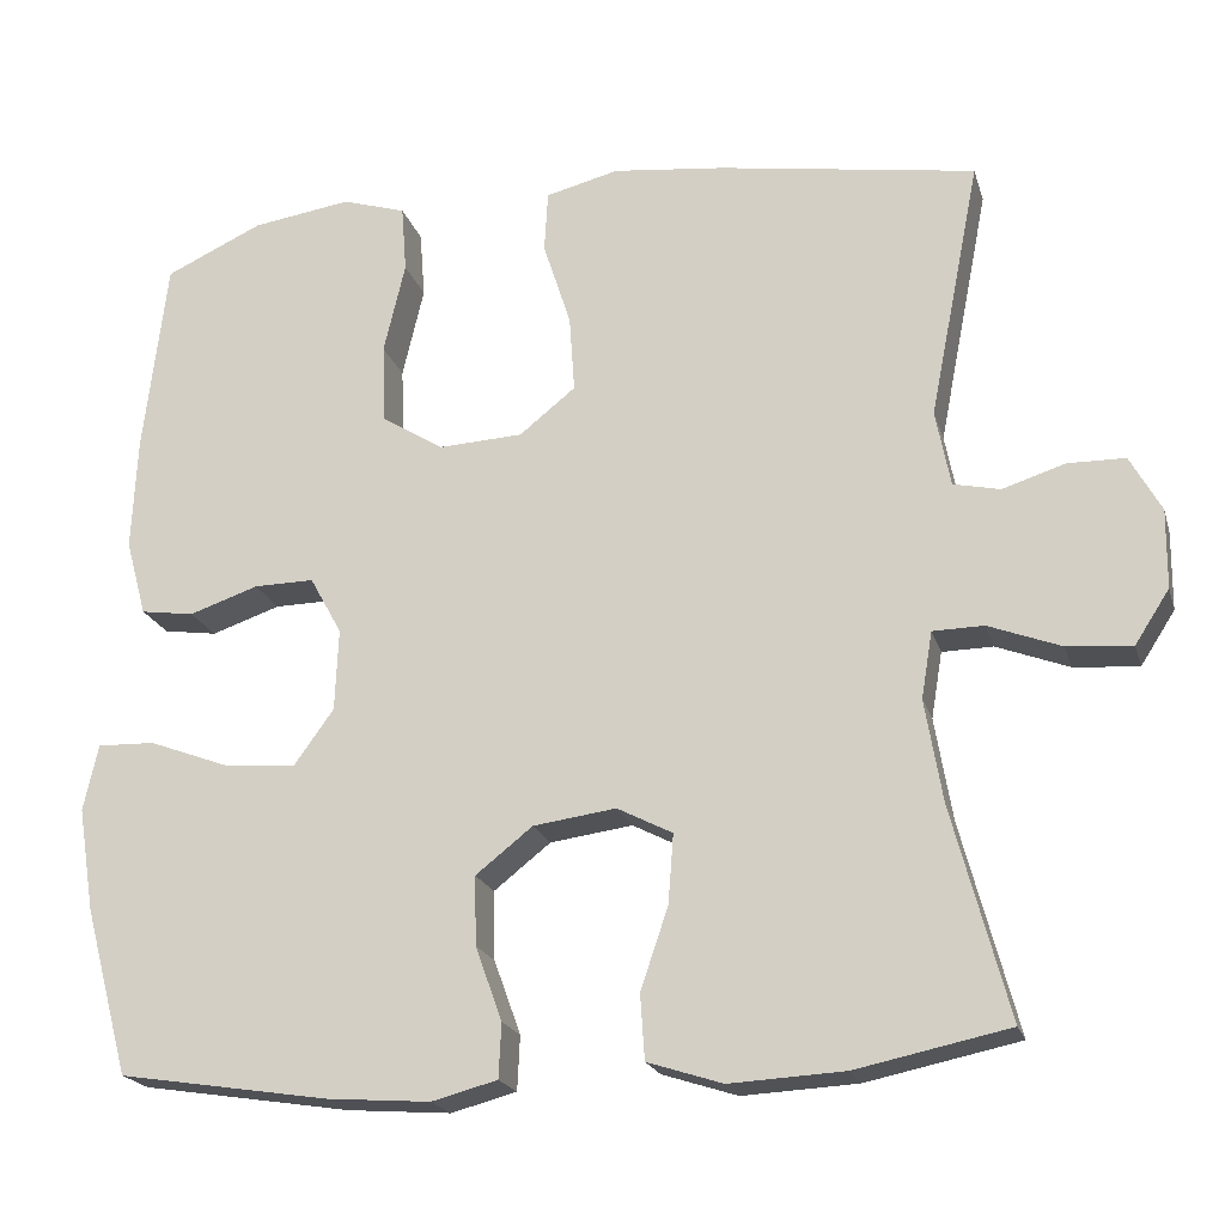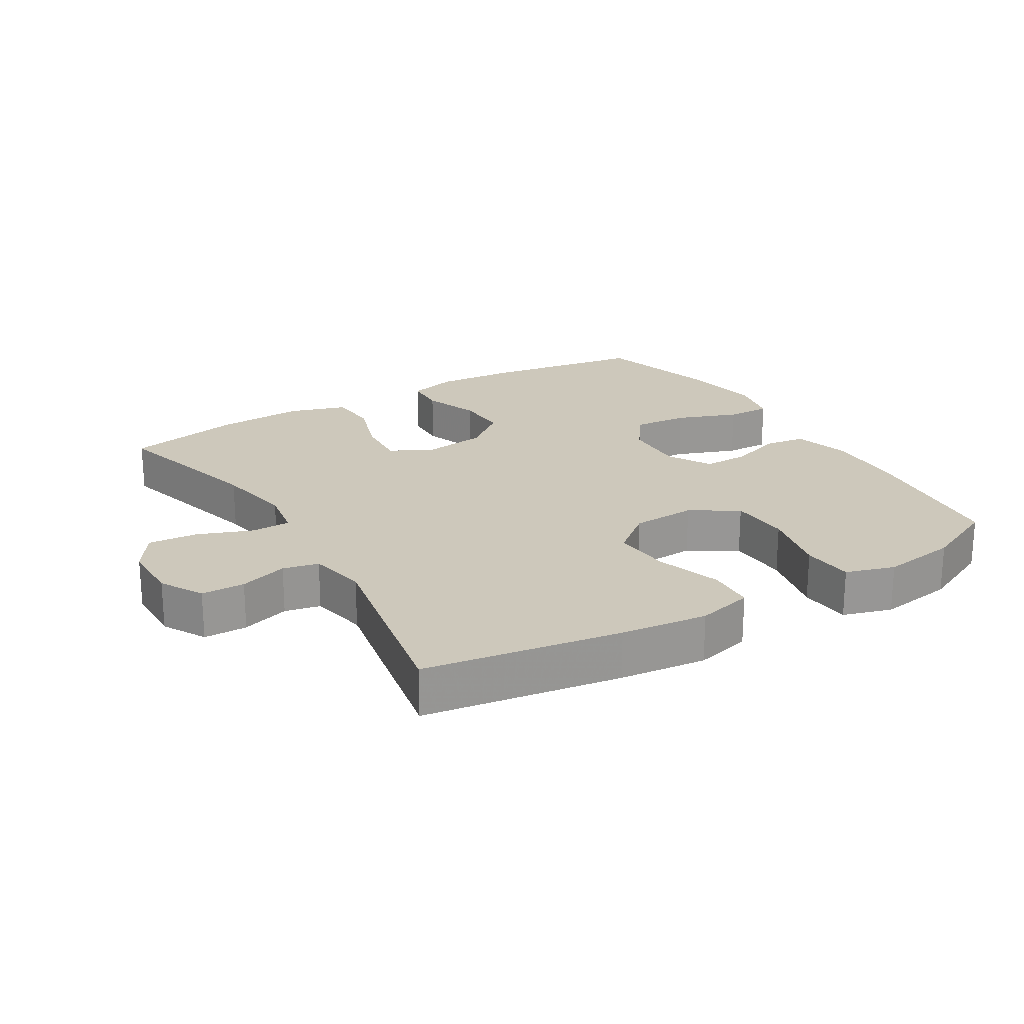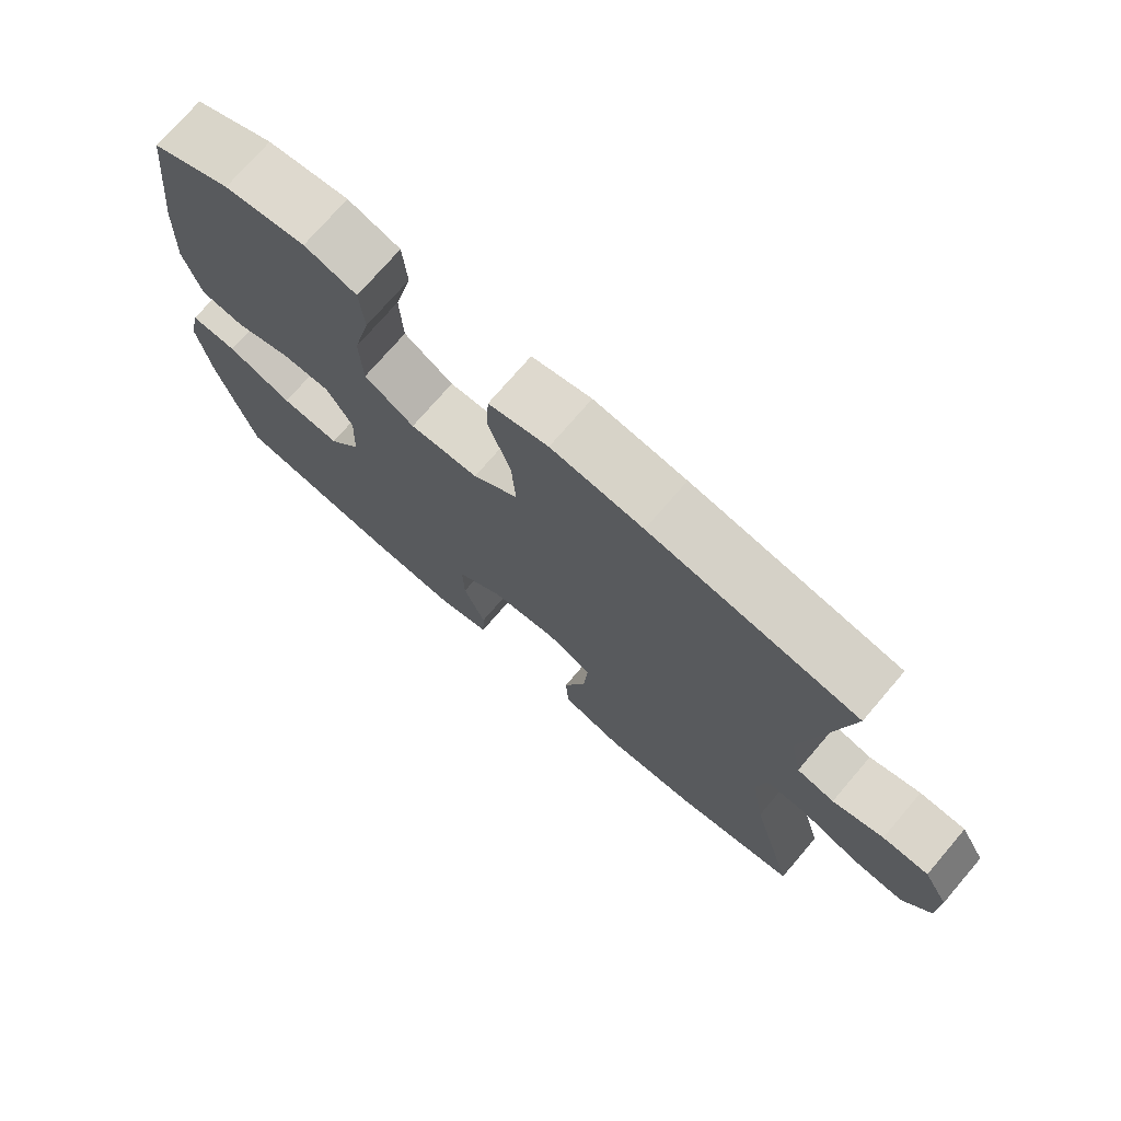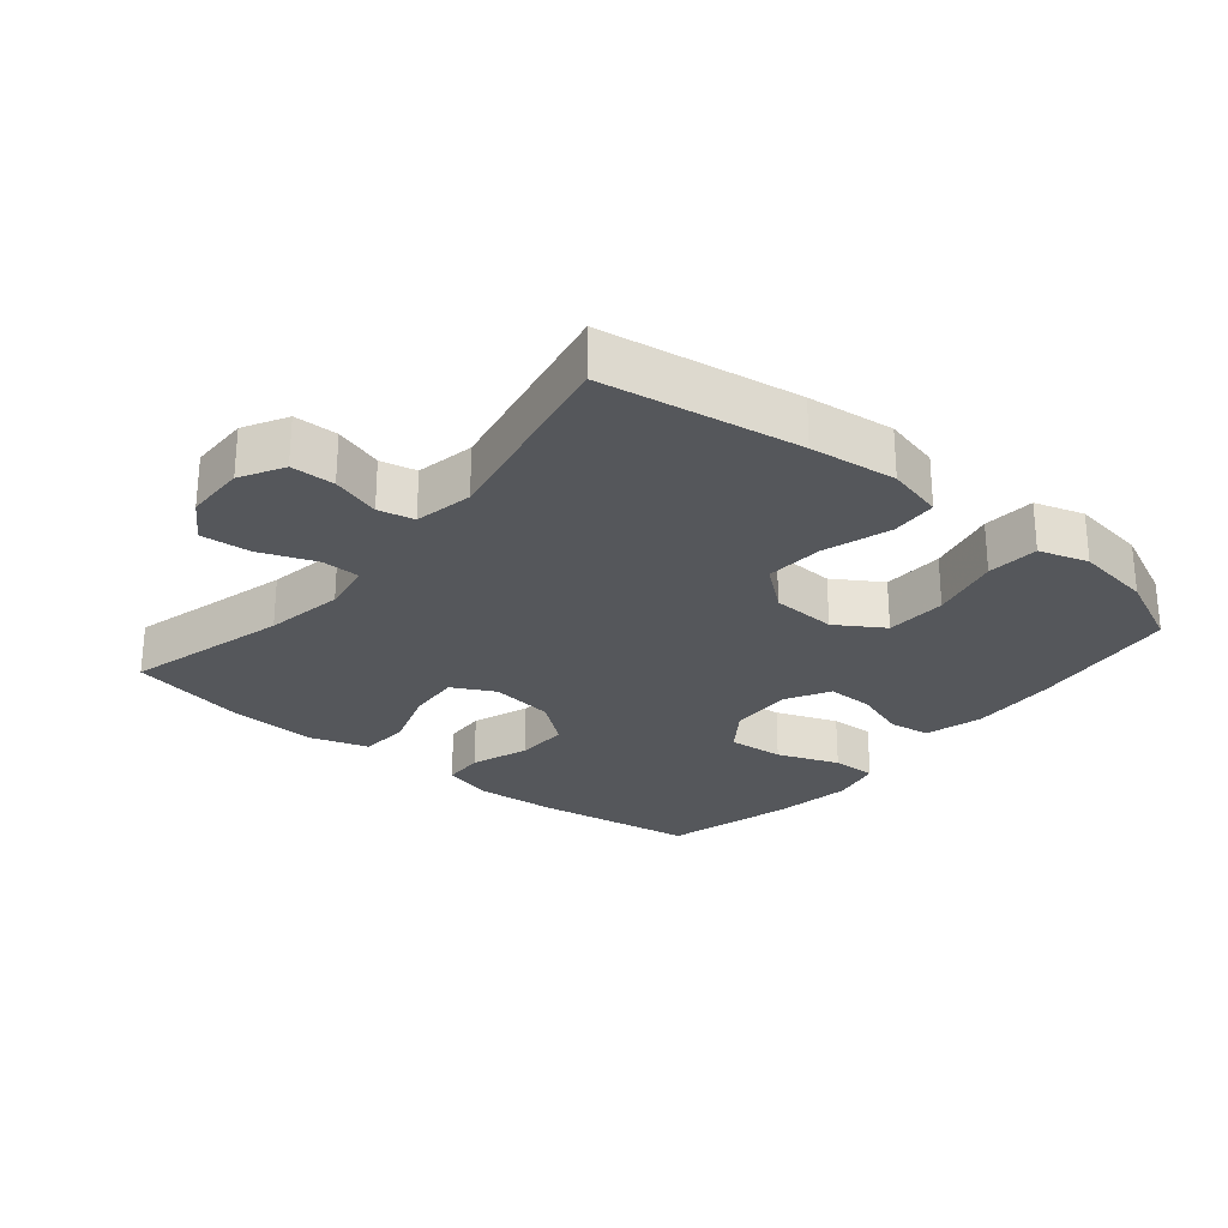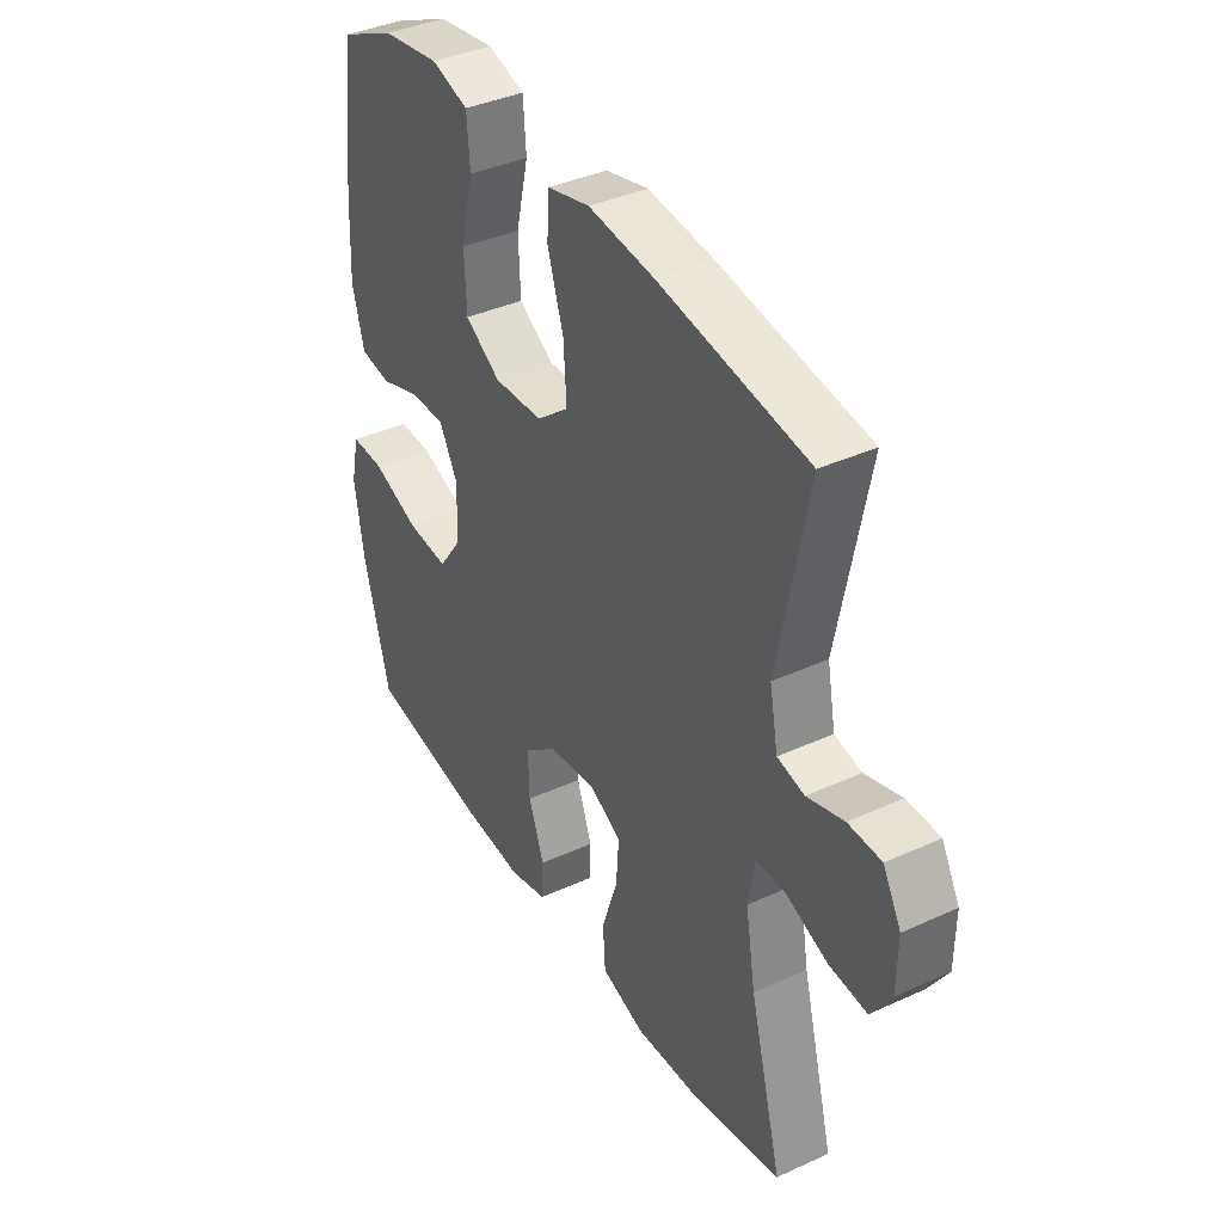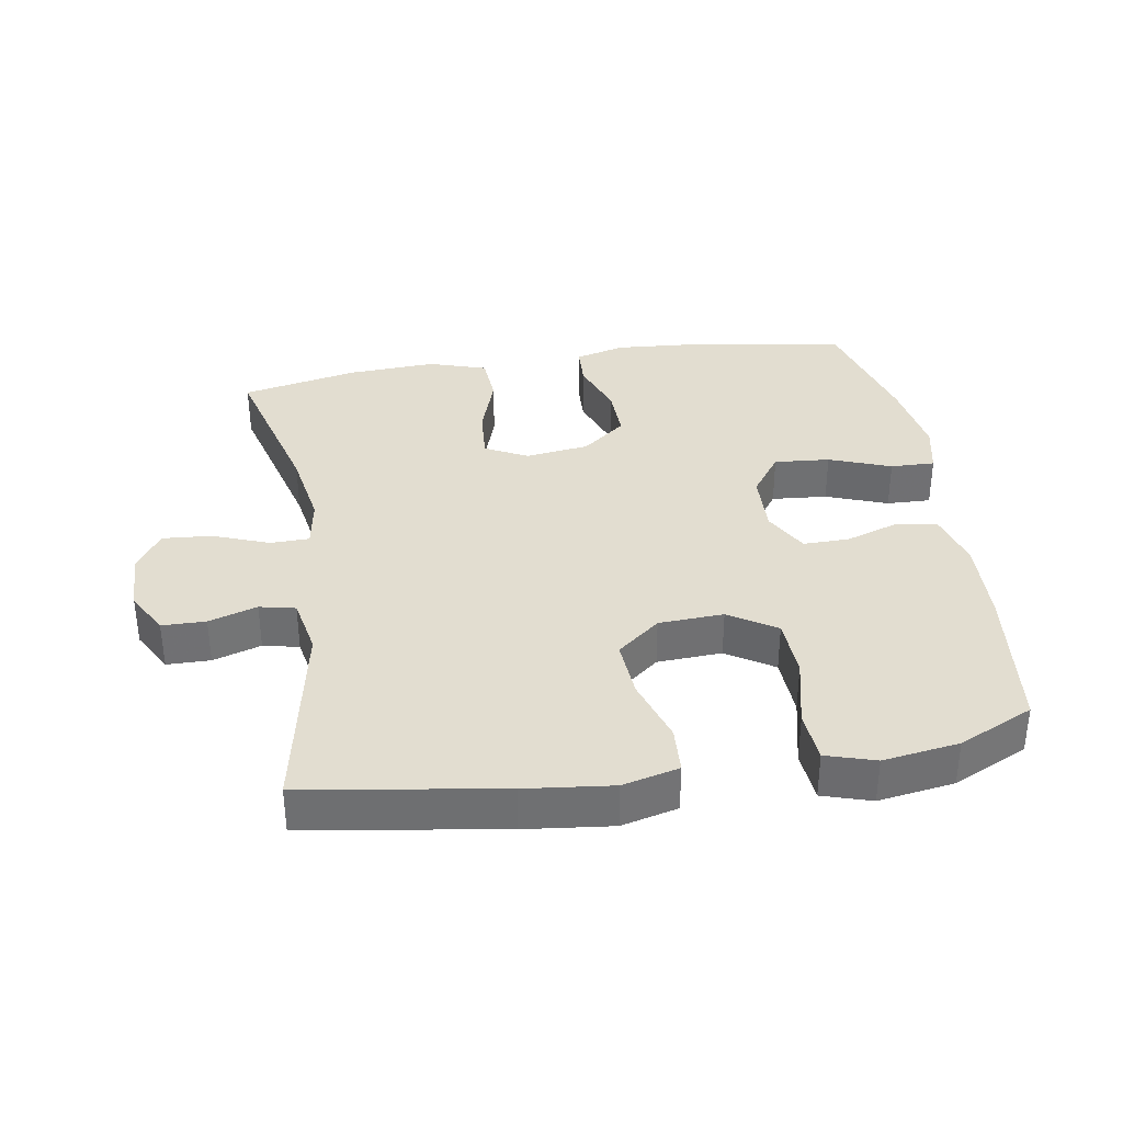
<metadata>
{"format":"obj","ext":"obj","renderer":"f3d","projection":"perspective","resolution":1024,"background":"white","views":[{"elev":-20.4,"azim":-165.0,"up":"+Z"},{"elev":22.0,"azim":-31.2,"up":"+Y"},{"elev":73.9,"azim":-139.4,"up":"+Z"},{"elev":-26.5,"azim":-39.5,"up":"+Y"},{"elev":38.6,"azim":-119.9,"up":"+Z"},{"elev":35.4,"azim":-9.3,"up":"+Y"}]}
</metadata>
<code>
v -0.5 0.07 -0.5
v -0.435 0.07 -0.255
v -0.415 0.07 -0.136
v -0.428 0.07 -0.059
v -0.487 0.07 -0.058
v -0.571 0.07 -0.09
v -0.646 0.07 -0.096
v -0.686 0.07 -0.034
v -0.687 0.07 0.057
v -0.651 0.07 0.122
v -0.585 0.07 0.123
v -0.512 0.07 0.1
v -0.458 0.07 0.112
v -0.441 0.07 0.2
v -0.5 0.07 0.5
v -0.203 0.07 0.547
v -0.072 0.07 0.562
v 0.013 0.07 0.541
v 0.017 0.07 0.47
v -0.015 0.07 0.371
v -0.021 0.07 0.282
v 0.044 0.07 0.23
v 0.142 0.07 0.225
v 0.213 0.07 0.27
v 0.217 0.07 0.362
v 0.192 0.07 0.468
v 0.198 0.07 0.546
v 0.272 0.07 0.569
v 0.387 0.07 0.552
v 0.5 0.07 0.5
v 0.527 0.07 0.273
v 0.533 0.07 0.142
v 0.509 0.07 0.054
v 0.447 0.07 0.045
v 0.367 0.07 0.072
v 0.297 0.07 0.073
v 0.26 0.07 0.006
v 0.264 0.07 -0.089
v 0.31 0.07 -0.153
v 0.394 0.07 -0.146
v 0.487 0.07 -0.111
v 0.554 0.07 -0.109
v 0.571 0.07 -0.186
v 0.552 0.07 -0.306
v 0.5 0.07 -0.5
v 0.256 0.07 -0.538
v 0.136 0.07 -0.547
v 0.06 0.07 -0.527
v 0.057 0.07 -0.464
v 0.088 0.07 -0.378
v 0.09 0.07 -0.298
v 0.024 0.07 -0.246
v -0.072 0.07 -0.233
v -0.136 0.07 -0.266
v -0.13 0.07 -0.346
v -0.098 0.07 -0.441
v -0.103 0.07 -0.516
v -0.19 0.07 -0.544
v -0.323 0.07 -0.537
v -0.5 0 -0.5
v -0.435 0 -0.255
v -0.415 0 -0.136
v -0.428 0 -0.059
v -0.487 0 -0.058
v -0.571 0 -0.09
v -0.646 0 -0.096
v -0.686 0 -0.034
v -0.687 0 0.057
v -0.651 0 0.122
v -0.585 0 0.123
v -0.512 0 0.1
v -0.458 0 0.112
v -0.441 0 0.2
v -0.5 0 0.5
v -0.203 0 0.547
v -0.072 0 0.562
v 0.013 0 0.541
v 0.017 0 0.47
v -0.015 0 0.371
v -0.021 0 0.282
v 0.044 0 0.23
v 0.142 0 0.225
v 0.213 0 0.27
v 0.217 0 0.362
v 0.192 0 0.468
v 0.198 0 0.546
v 0.272 0 0.569
v 0.387 0 0.552
v 0.5 0 0.5
v 0.527 0 0.273
v 0.533 0 0.142
v 0.509 0 0.054
v 0.447 0 0.045
v 0.367 0 0.072
v 0.297 0 0.073
v 0.26 0 0.006
v 0.264 0 -0.089
v 0.31 0 -0.153
v 0.394 0 -0.146
v 0.487 0 -0.111
v 0.554 0 -0.109
v 0.571 0 -0.186
v 0.552 0 -0.306
v 0.5 0 -0.5
v 0.256 0 -0.538
v 0.136 0 -0.547
v 0.06 0 -0.527
v 0.057 0 -0.464
v 0.088 0 -0.378
v 0.09 0 -0.298
v 0.024 0 -0.246
v -0.072 0 -0.233
v -0.136 0 -0.266
v -0.13 0 -0.346
v -0.098 0 -0.441
v -0.103 0 -0.516
v -0.19 0 -0.544
v -0.323 0 -0.537
f 59 1 2
f 58 59 2
f 57 58 2
f 56 57 2
f 55 56 2
f 54 55 2 3
f 53 54 3 4
f 52 53 4
f 48 49 50
f 47 48 50
f 46 47 50
f 45 46 50
f 44 45 50
f 43 44 50
f 42 43 50
f 41 42 50
f 40 41 50
f 39 40 50 51
f 38 39 51 52
f 33 34 35
f 32 33 35
f 31 32 35
f 30 31 35
f 29 30 35
f 28 29 35
f 27 28 35
f 26 27 35
f 25 26 35
f 24 25 35 36
f 23 24 36 37
f 18 19 20
f 17 18 20
f 16 17 20
f 15 16 20
f 14 15 20
f 13 14 20 21
f 10 11 12
f 9 10 12
f 8 9 12
f 7 8 12
f 6 7 12
f 5 6 12
f 4 5 12 13
f 52 4 13
f 38 52 13
f 37 38 13
f 23 37 13
f 22 23 13
f 13 21 22
f 61 60 118
f 61 118 117
f 61 117 116
f 61 116 115
f 61 115 114
f 62 61 114 113
f 63 62 113 112
f 63 112 111
f 109 108 107
f 109 107 106
f 109 106 105
f 109 105 104
f 109 104 103
f 109 103 102
f 109 102 101
f 109 101 100
f 109 100 99
f 110 109 99 98
f 111 110 98 97
f 94 93 92
f 94 92 91
f 94 91 90
f 94 90 89
f 94 89 88
f 94 88 87
f 94 87 86
f 94 86 85
f 94 85 84
f 95 94 84 83
f 96 95 83 82
f 79 78 77
f 79 77 76
f 79 76 75
f 79 75 74
f 79 74 73
f 80 79 73 72
f 71 70 69
f 71 69 68
f 71 68 67
f 71 67 66
f 71 66 65
f 71 65 64
f 72 71 64 63
f 72 63 111
f 72 111 97
f 72 97 96
f 72 96 82
f 72 82 81
f 81 80 72
f 1 60 61 2
f 2 61 62 3
f 3 62 63 4
f 4 63 64 5
f 5 64 65 6
f 6 65 66 7
f 7 66 67 8
f 8 67 68 9
f 9 68 69 10
f 10 69 70 11
f 11 70 71 12
f 12 71 72 13
f 13 72 73 14
f 14 73 74 15
f 15 74 75 16
f 16 75 76 17
f 17 76 77 18
f 18 77 78 19
f 19 78 79 20
f 20 79 80 21
f 21 80 81 22
f 22 81 82 23
f 23 82 83 24
f 24 83 84 25
f 25 84 85 26
f 26 85 86 27
f 27 86 87 28
f 28 87 88 29
f 29 88 89 30
f 30 89 90 31
f 31 90 91 32
f 32 91 92 33
f 33 92 93 34
f 34 93 94 35
f 35 94 95 36
f 36 95 96 37
f 37 96 97 38
f 38 97 98 39
f 39 98 99 40
f 40 99 100 41
f 41 100 101 42
f 42 101 102 43
f 43 102 103 44
f 44 103 104 45
f 45 104 105 46
f 46 105 106 47
f 47 106 107 48
f 48 107 108 49
f 49 108 109 50
f 50 109 110 51
f 51 110 111 52
f 52 111 112 53
f 53 112 113 54
f 54 113 114 55
f 55 114 115 56
f 56 115 116 57
f 57 116 117 58
f 58 117 118 59
f 59 118 60 1

</code>
